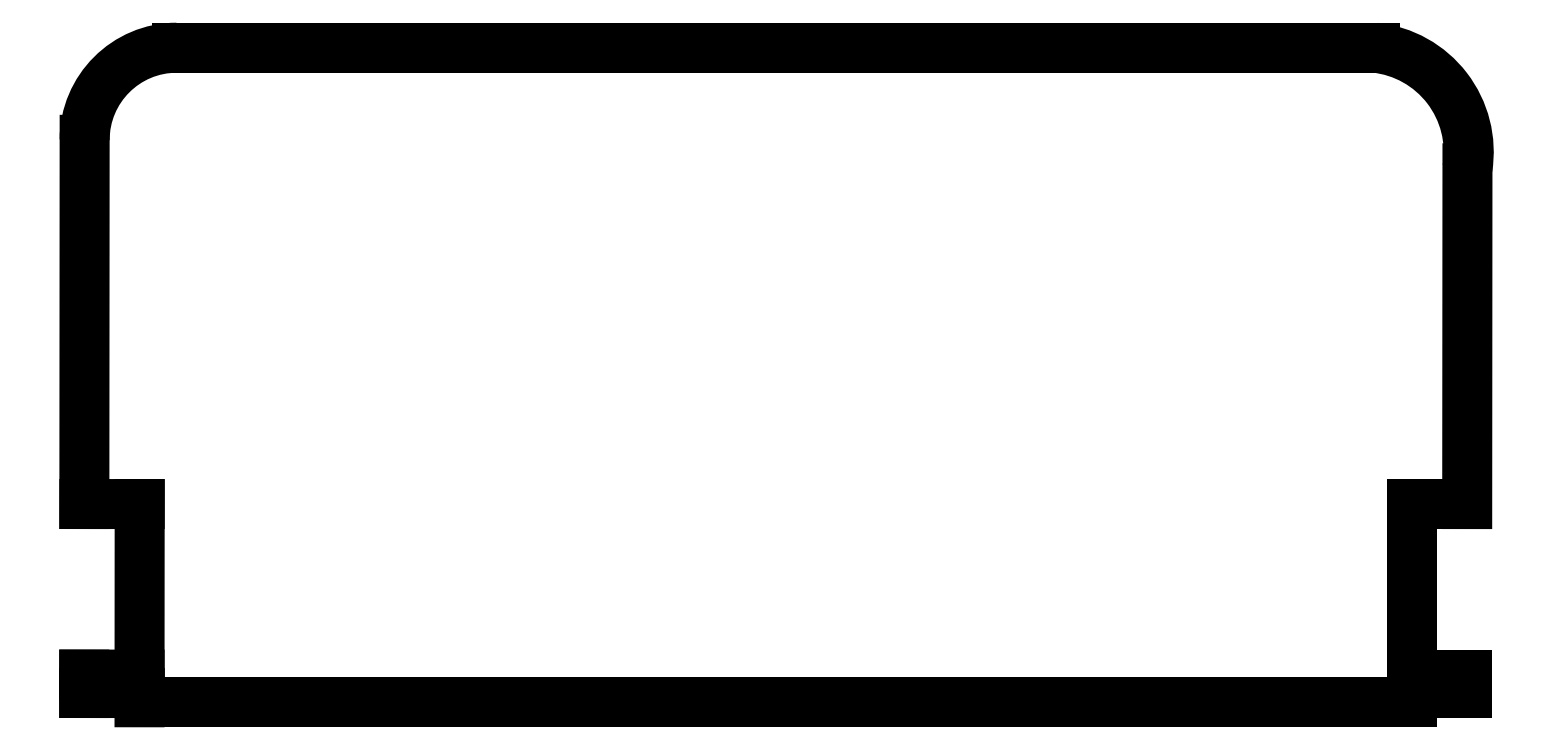
<metadata>
{"format":"dxf","ext":"dxf","renderer":"ezdxf+matplotlib","layout":"modelspace","background":"white","min_lineweight":24,"dpi":150}
</metadata>
<code>
0
SECTION
2
ENTITIES
0
LINE
8
0
10
37.5
20
1.5
30
0
11
34.5
21
1.5
31
0
0
LINE
8
0
10
-32.5
20
35.5
30
0
11
-0.0307
21
35.5
31
0
0
LINE
8
0
10
32.48
20
35.5
30
0
11
-4.522e-05
21
35.5
31
0
0
LINE
8
0
10
37.5
20
0.5
30
0
11
37.5
21
1.5
31
0
0
LINE
8
0
10
-34.51
20
10.75
30
0
11
-37.51
21
10.75
31
0
0
LINE
8
0
10
-37.52
20
0.5023
30
0
11
-37.52
21
1.502
31
0
0
LINE
8
0
10
37.49
20
10.75
30
0
11
37.5
21
28.96
31
0
0
LINE
8
0
10
-34.52
20
0.5
30
0
11
-37.52
21
0.5023
31
0
0
LINE
8
0
10
-34.52
20
1.5
30
0
11
-34.51
21
10.75
31
0
0
LINE
8
0
10
-34.52
20
-1.084e-15
30
0
11
-34.52
21
0.5
31
0
0
LINE
8
0
10
-37.51
20
10.75
30
0
11
-37.5
21
30.5
31
0
0
LINE
8
0
10
-37.52
20
1.502
30
0
11
-34.52
21
1.5
31
0
0
ARC
8
0
10
31.89
20
29.85
30
0
40
5.684
210
-0
220
0
230
1
50
-8.973
51
83.99
0
LINE
8
0
10
34.5
20
10.75
30
0
11
37.49
21
10.75
31
0
0
LINE
8
0
10
34.5
20
0.5
30
0
11
37.5
21
0.5
31
0
0
ARC
8
0
10
-32.5
20
30.5
30
0
40
5
210
0
220
-0
230
1
50
90
51
180
0
LINE
8
0
10
34.5
20
0
30
0
11
34.5
21
0.5
31
0
0
LINE
8
0
10
34.5
20
1.5
30
0
11
34.5
21
10.75
31
0
0
LINE
8
0
10
-34.52
20
-1.084e-15
30
0
11
34.5
21
0
31
0
0
ENDSEC
0
EOF

</code>
